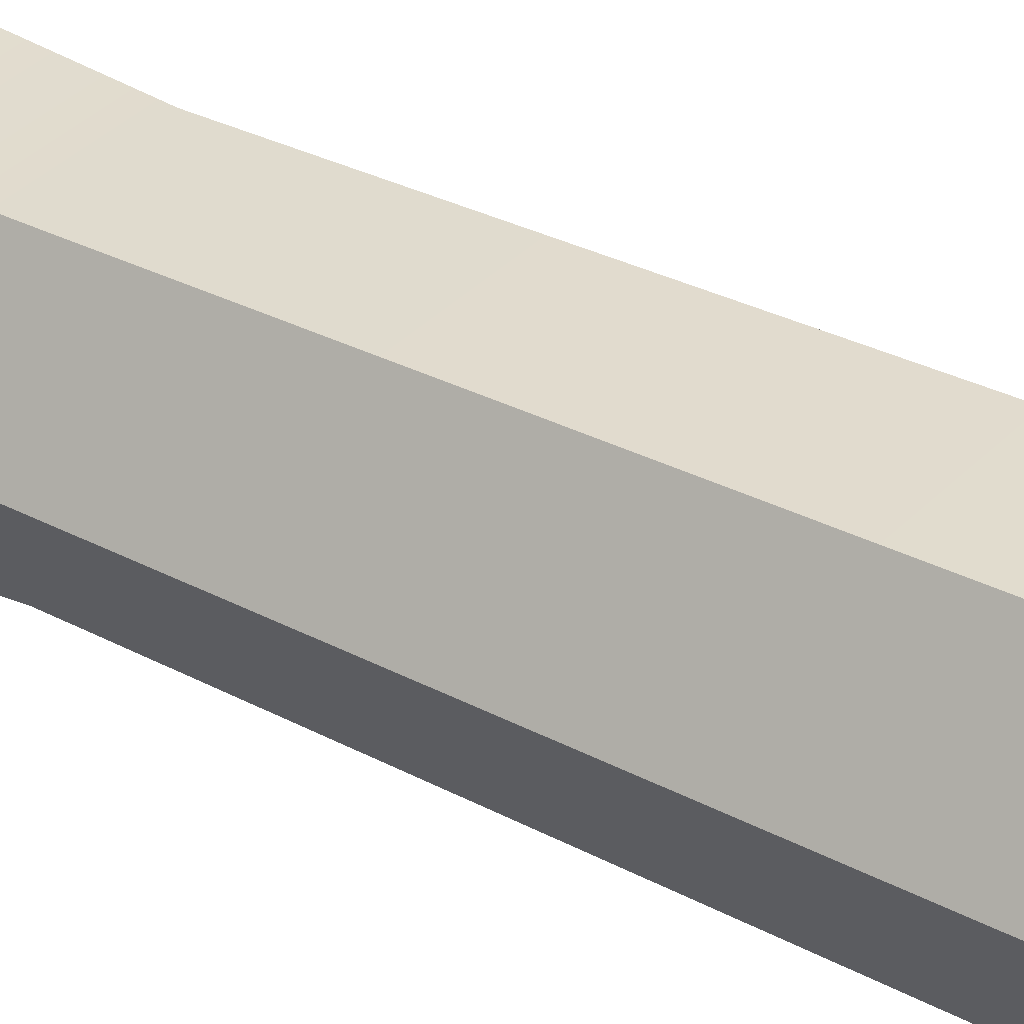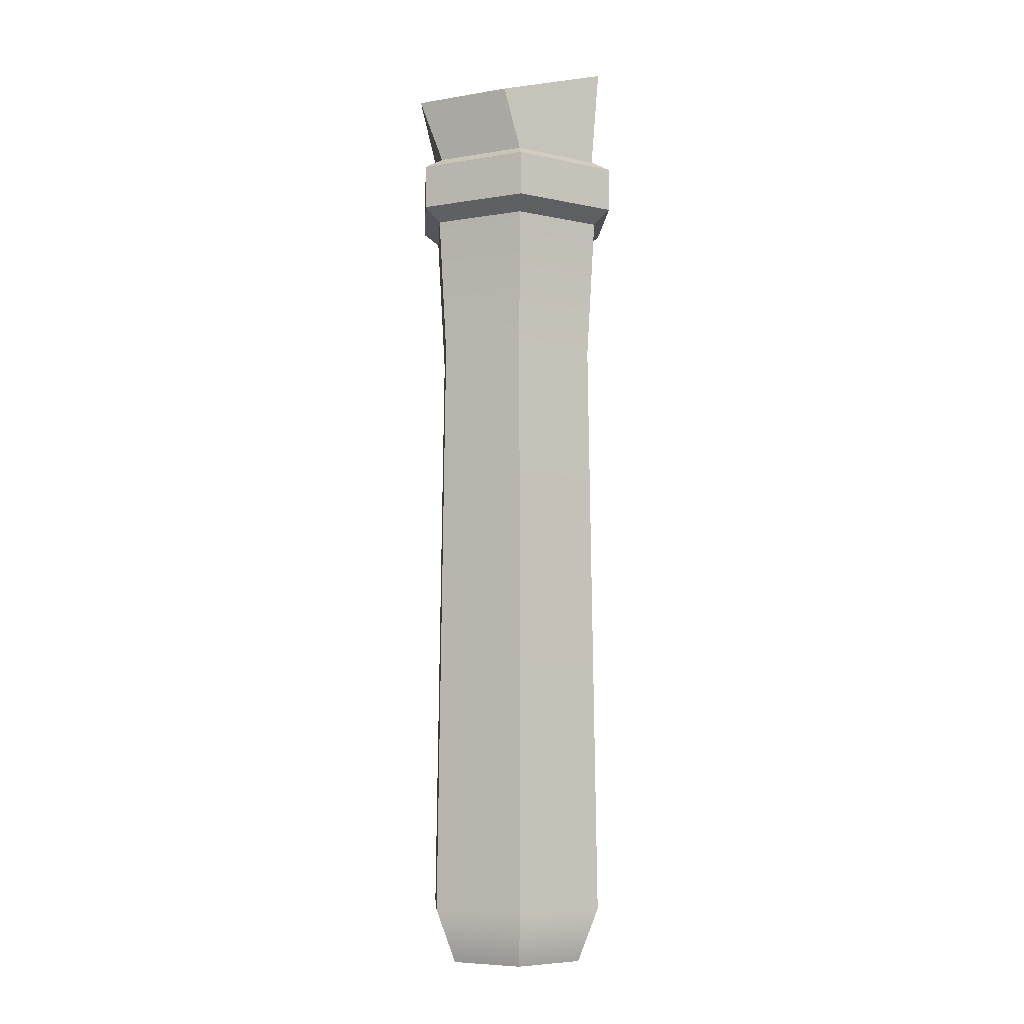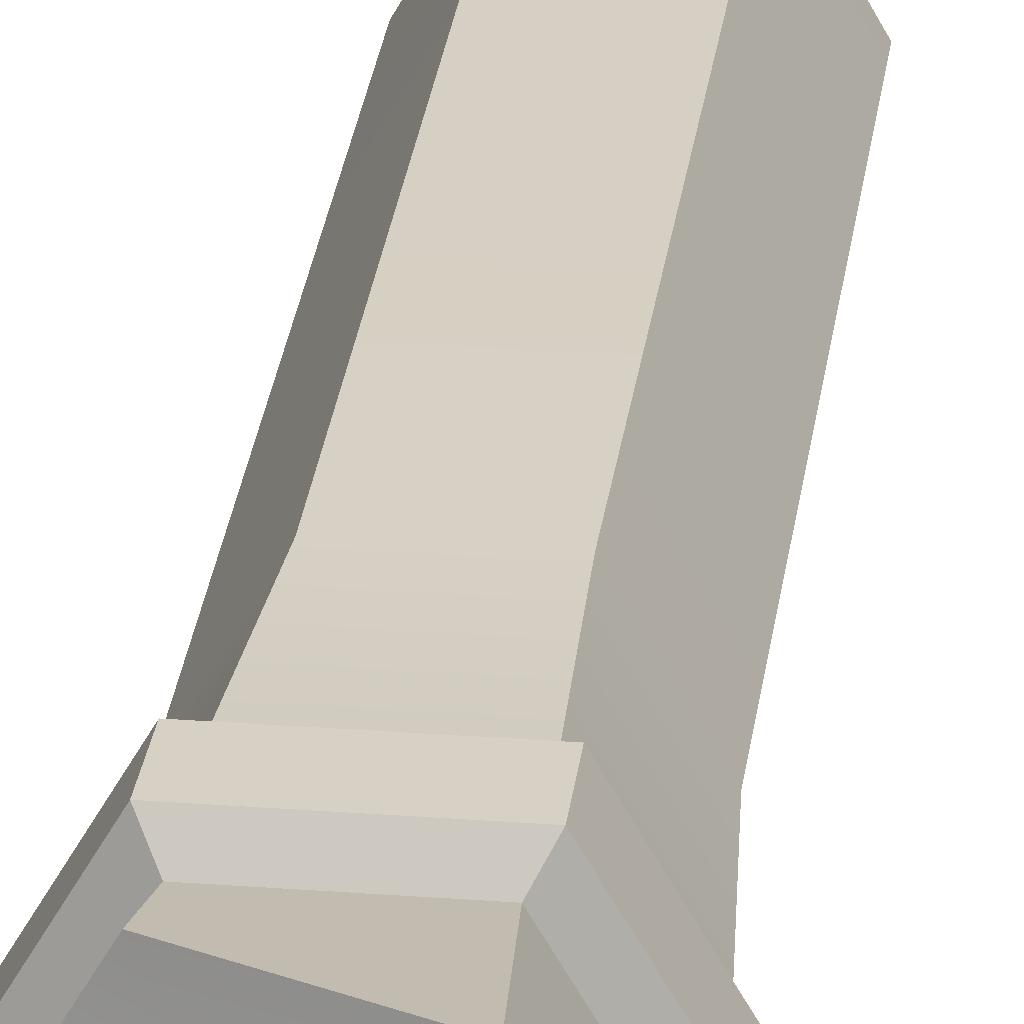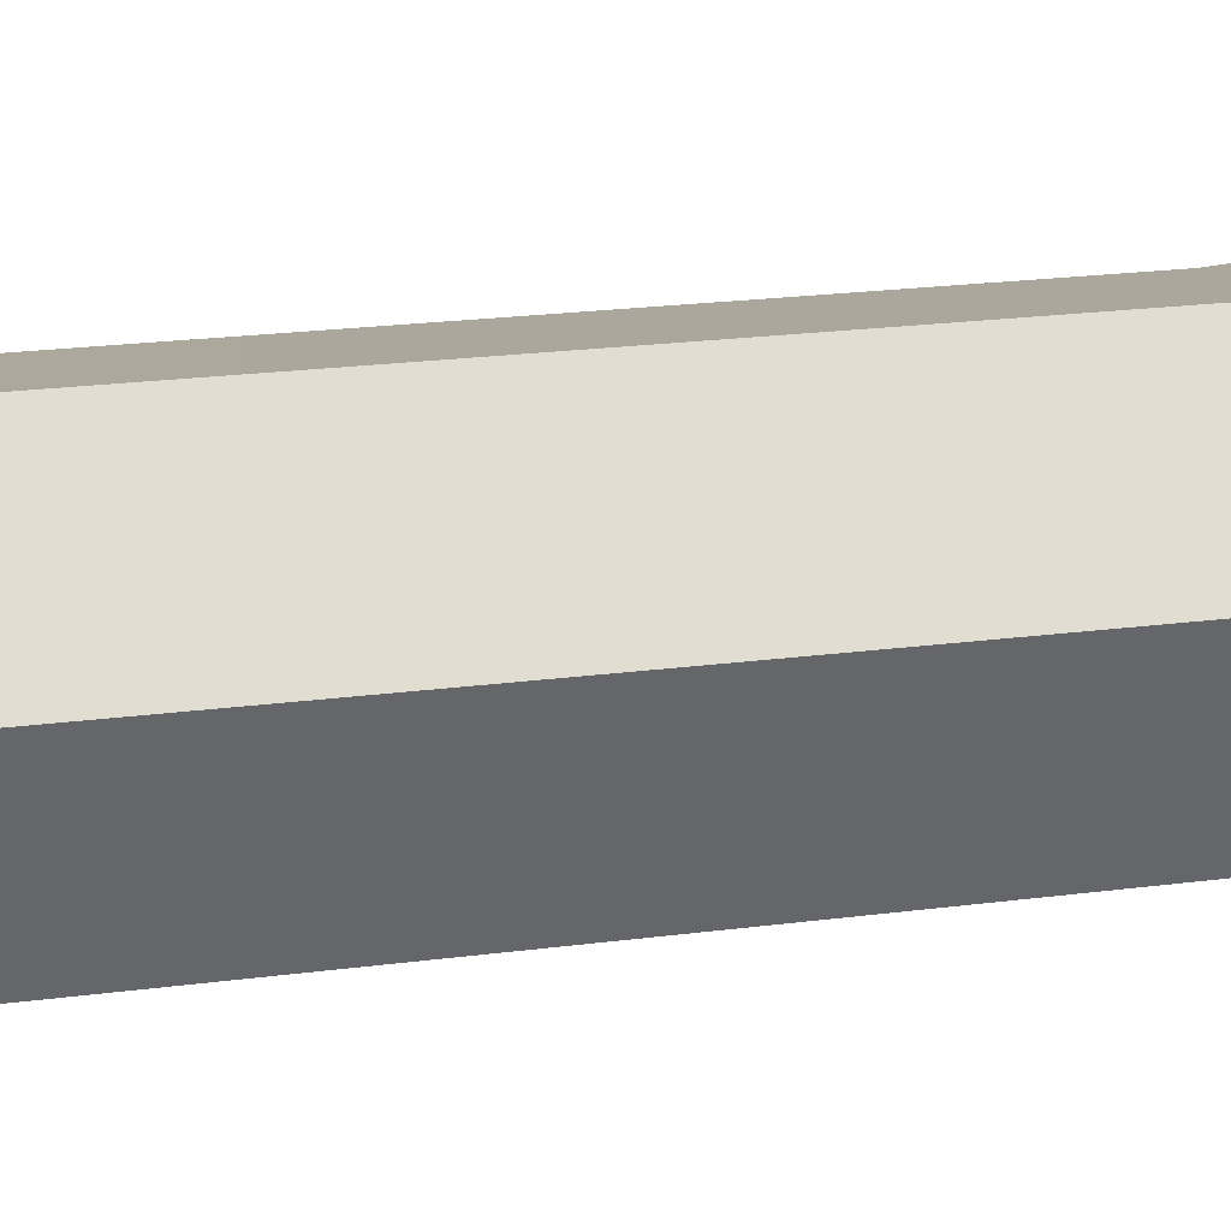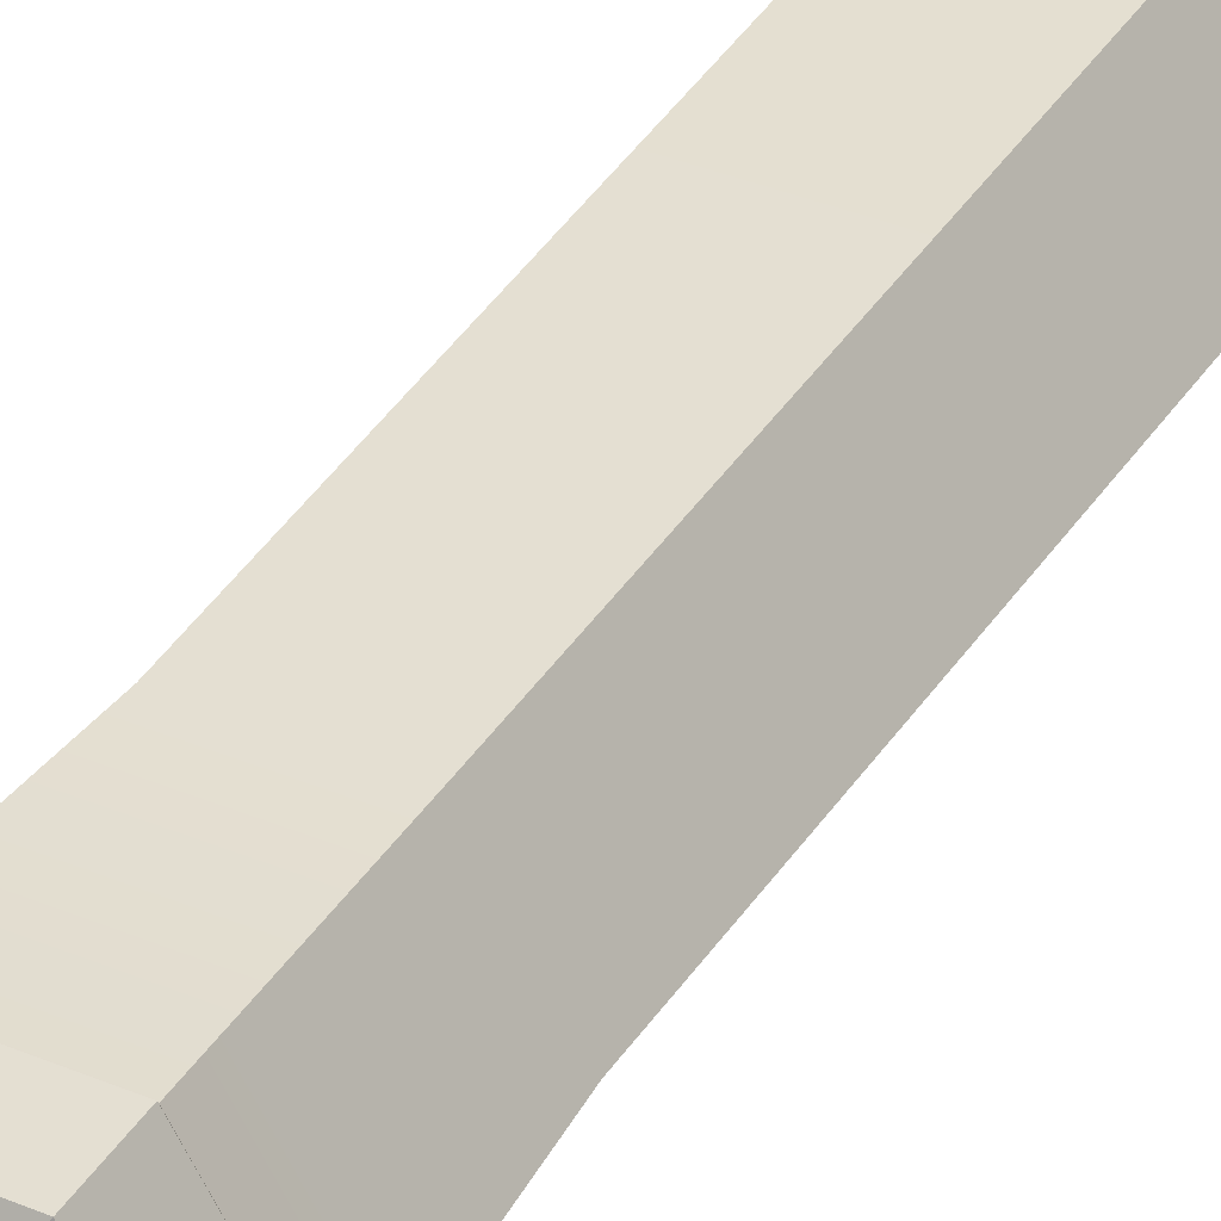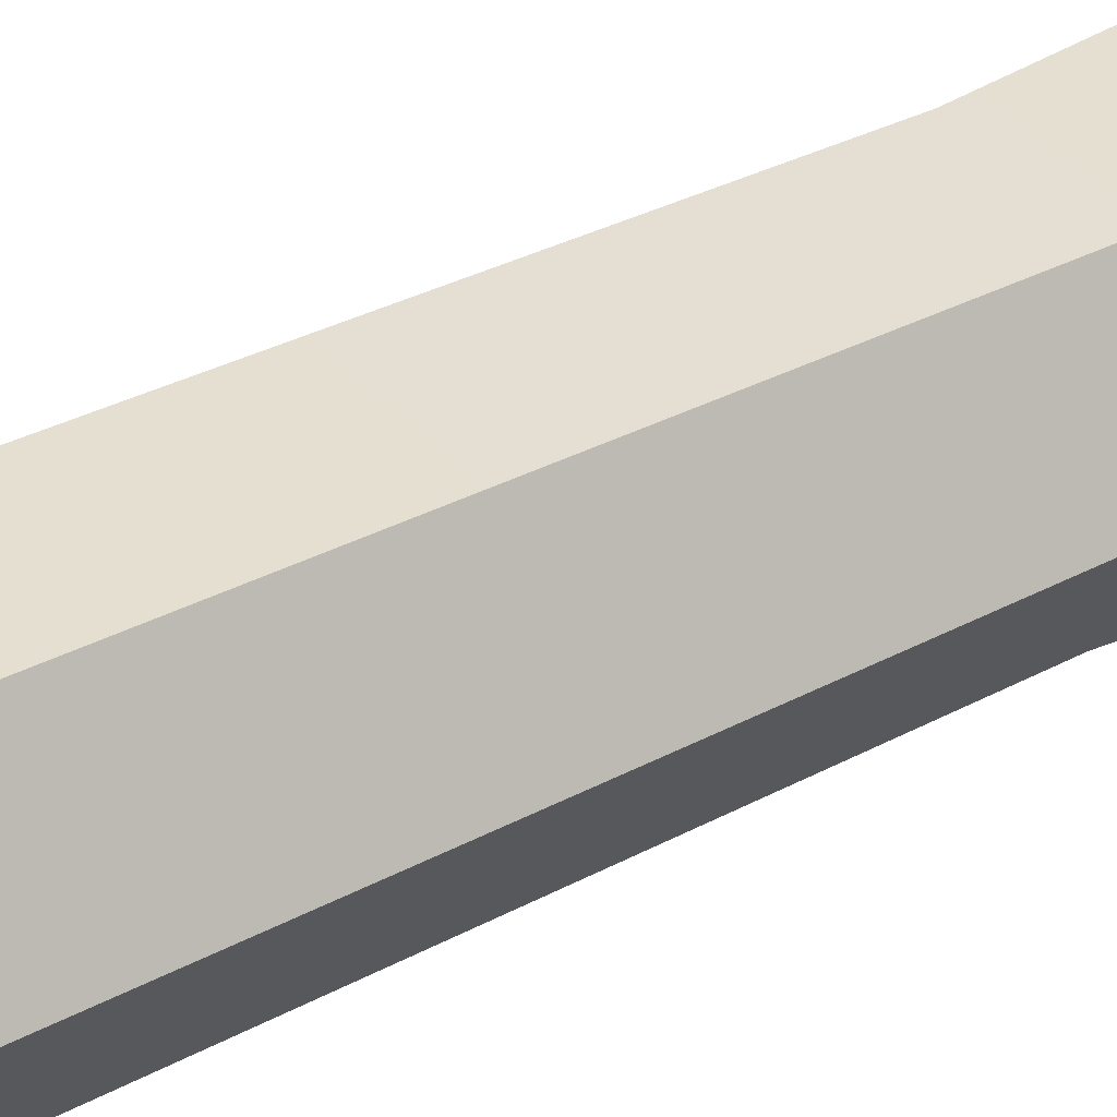
<metadata>
{"format":"obj","ext":"obj","renderer":"f3d","projection":"perspective","resolution":1024,"background":"white","views":[{"elev":33.6,"azim":-54.6,"up":"+Z"},{"elev":-6.2,"azim":86.8,"up":"+Y"},{"elev":26.7,"azim":-173.3,"up":"+Z"},{"elev":68.6,"azim":84.7,"up":"+Z"},{"elev":37.1,"azim":-151.7,"up":"+Z"},{"elev":37.2,"azim":56.2,"up":"+Z"}]}
</metadata>
<code>
v 0.01231 0 -0.02226
v -0.01231 0 -0.02226
v -0.02462 0 -0.00094
v -0.01231 0 0.02038
v 0.01231 0 0.02038
v 0.02462 0 -0.00094
v 0.01604 0.2599 -0.02873
v -0.01604 0.2599 -0.02873
v -0.03208 0.2599 -0.00094
v -0.01604 0.2599 0.02685
v 0.01604 0.2599 0.02685
v 0.03208 0.2599 -0.00094
v 0 0 -0.00094
v -0.01604 0.01816 -0.02873
v -0.03208 0.01816 -0.00094
v -0.01604 0.01816 0.02685
v 0.01604 0.01816 0.02685
v 0.03208 0.01816 -0.00094
v 0.01604 0.01816 -0.02873
v 0.02916 0.2131 -0.00094
v 0.01458 0.2131 0.02431
v -0.01458 0.2131 0.02431
v -0.02916 0.2131 -0.00094
v -0.01458 0.2131 -0.02619
v 0.01458 0.2131 -0.02619
v 0.01897 0.2646 -0.03379
v -0.01897 0.2646 -0.03379
v -0.03793 0.2646 -0.00094
v -0.01897 0.2646 0.03191
v 0.01897 0.2646 0.03191
v 0.03793 0.2646 -0.00094
v 0.01897 0.2794 -0.03379
v -0.01897 0.2794 -0.03379
v -0.03793 0.2794 -0.00094
v -0.01897 0.2794 0.03191
v 0.01897 0.2794 0.03191
v 0.03793 0.2794 -0.00094
v 0.01561 0.2831 -0.02798
v -0.01561 0.2831 -0.02798
v -0.03122 0.2831 -0.00094
v -0.01561 0.2831 0.0261
v 0.01561 0.2831 0.0261
v 0.03122 0.2831 -0.00094
v 0.01697 0.3149 -0.03033
v -0.01697 0.3149 -0.03033
v 0 0.3093 -0.00094
v -0.03394 0.3149 -0.00094
v -0.01697 0.3093 0.02845
v 0.01519 0.3042 0.03379
v 0.03216 0.3042 0.004399
f 19 14 24 25
f 14 15 23 24
f 15 16 22 23
f 16 17 21 22
f 17 18 20 21
f 18 19 25 20
f 2 1 13
f 3 2 13
f 4 3 13
f 5 4 13
f 6 5 13
f 1 6 13
f 44 45 46
f 45 47 46
f 47 48 46
f 48 49 46
f 49 50 46
f 50 44 46
f 2 3 15 14
f 3 4 16 15
f 4 5 17 16
f 5 6 18 17
f 6 1 19 18
f 1 2 14 19
f 21 20 12 11
f 22 21 11 10
f 23 22 10 9
f 24 23 9 8
f 25 24 8 7
f 20 25 7 12
f 7 8 27 26
f 8 9 28 27
f 9 10 29 28
f 10 11 30 29
f 11 12 31 30
f 12 7 26 31
f 26 27 33 32
f 27 28 34 33
f 28 29 35 34
f 29 30 36 35
f 30 31 37 36
f 31 26 32 37
f 32 33 39 38
f 33 34 40 39
f 34 35 41 40
f 35 36 42 41
f 36 37 43 42
f 37 32 38 43
f 38 39 45 44
f 39 40 47 45
f 40 41 48 47
f 41 42 49 48
f 42 43 50 49
f 43 38 44 50

</code>
